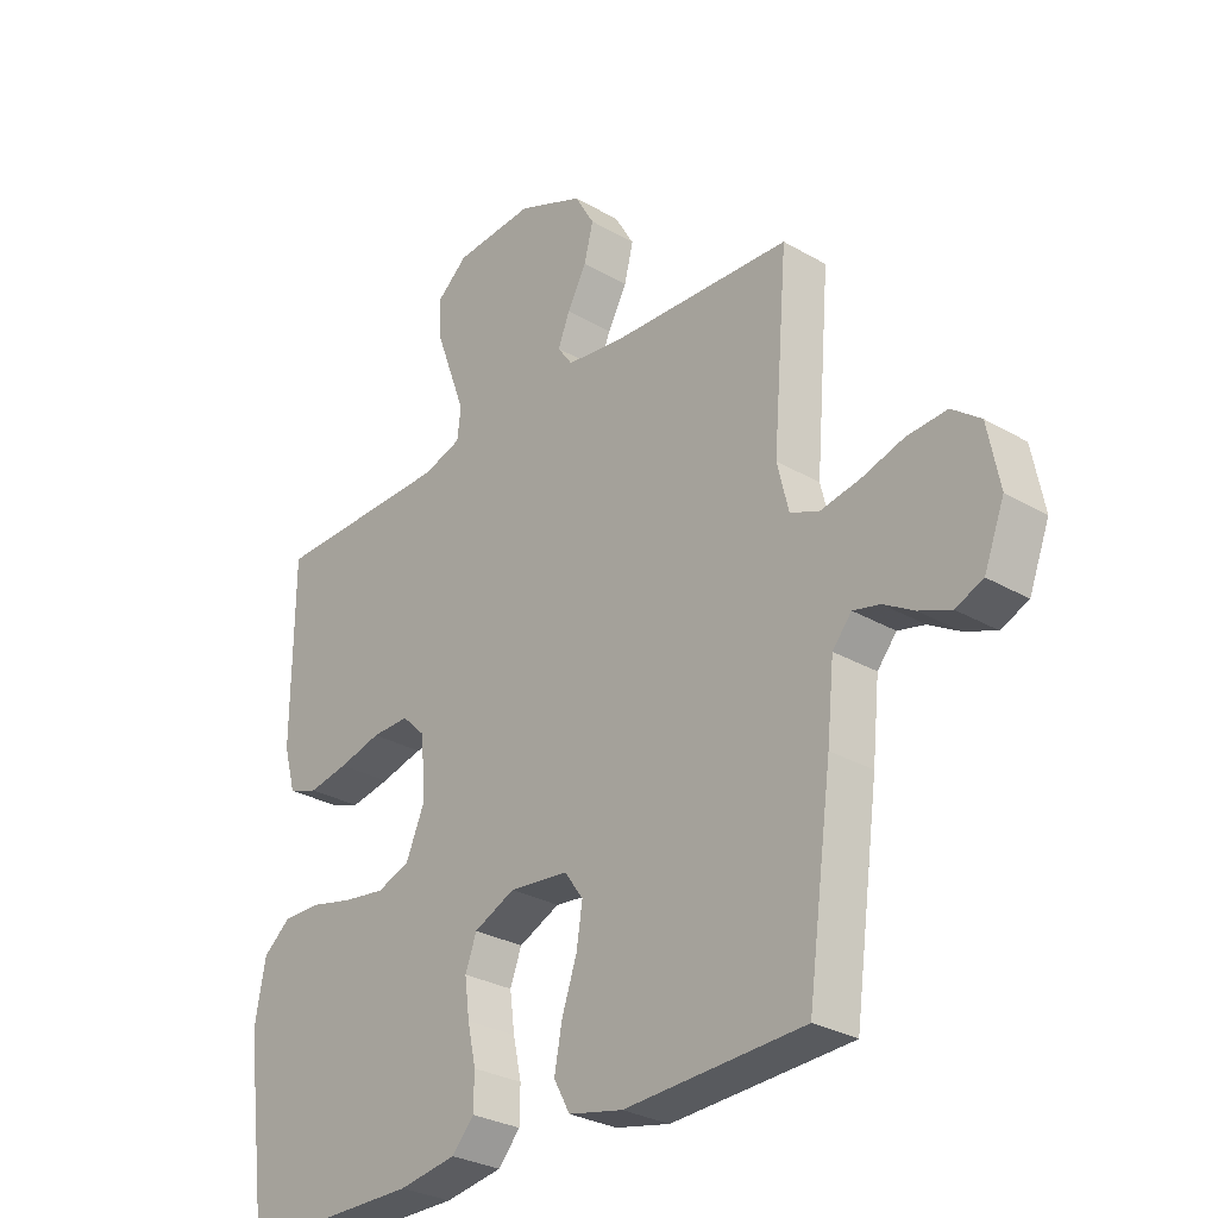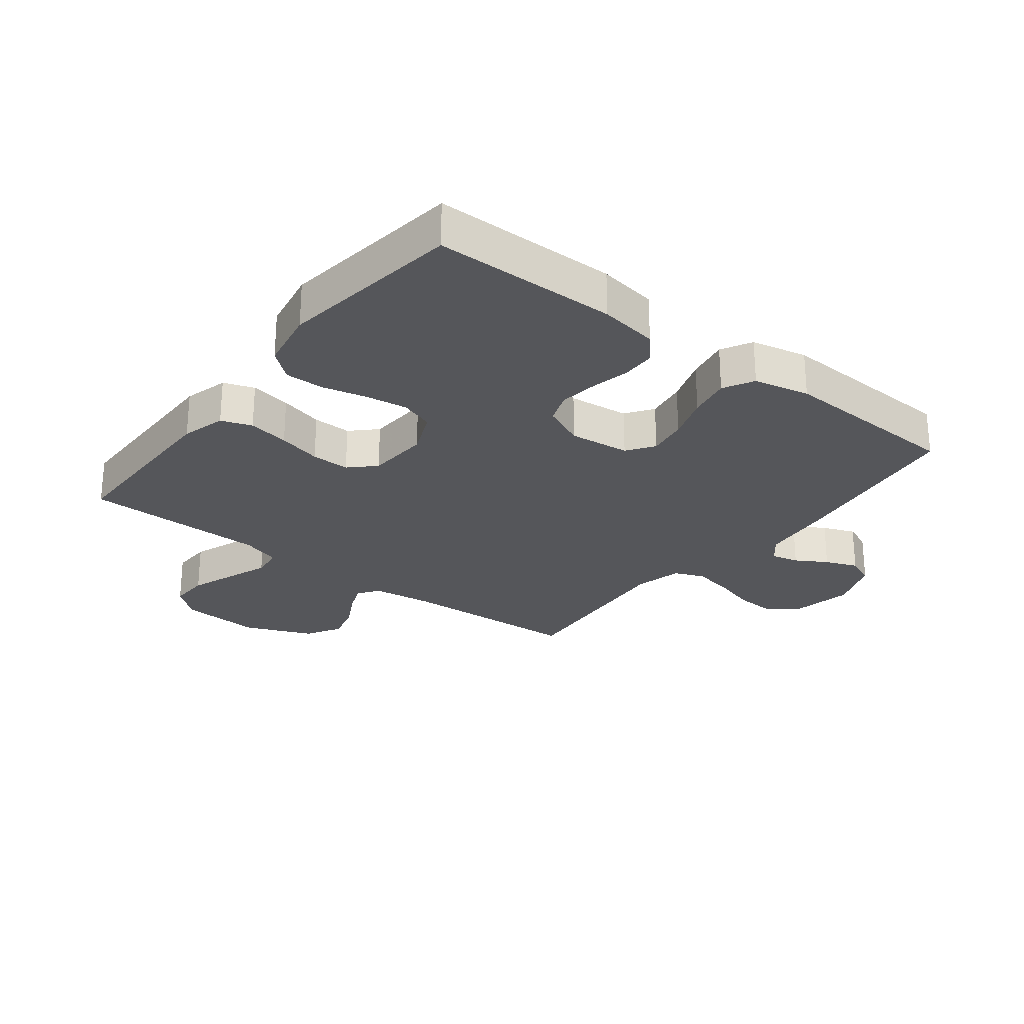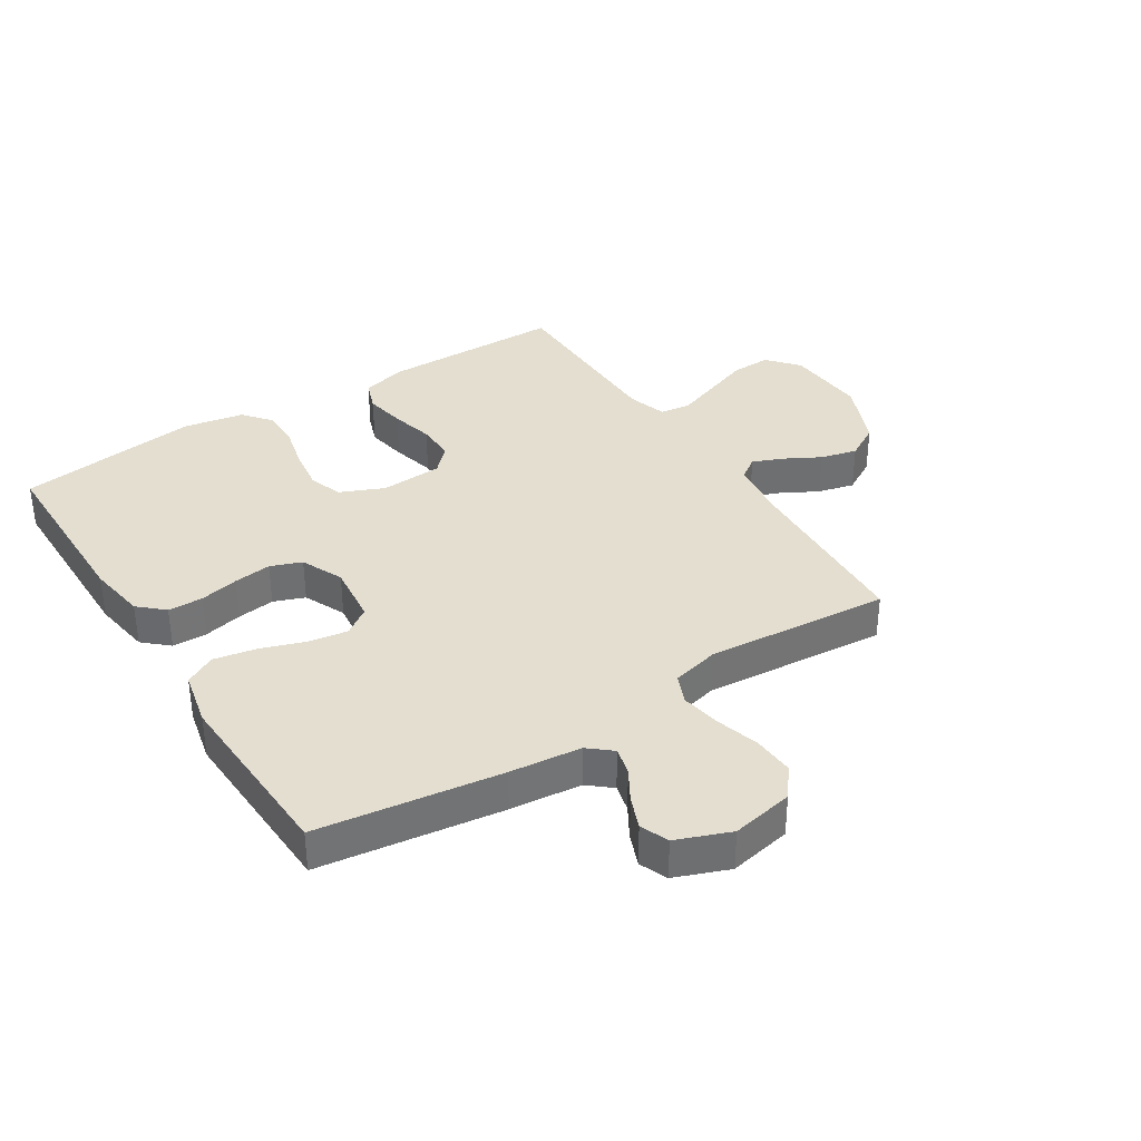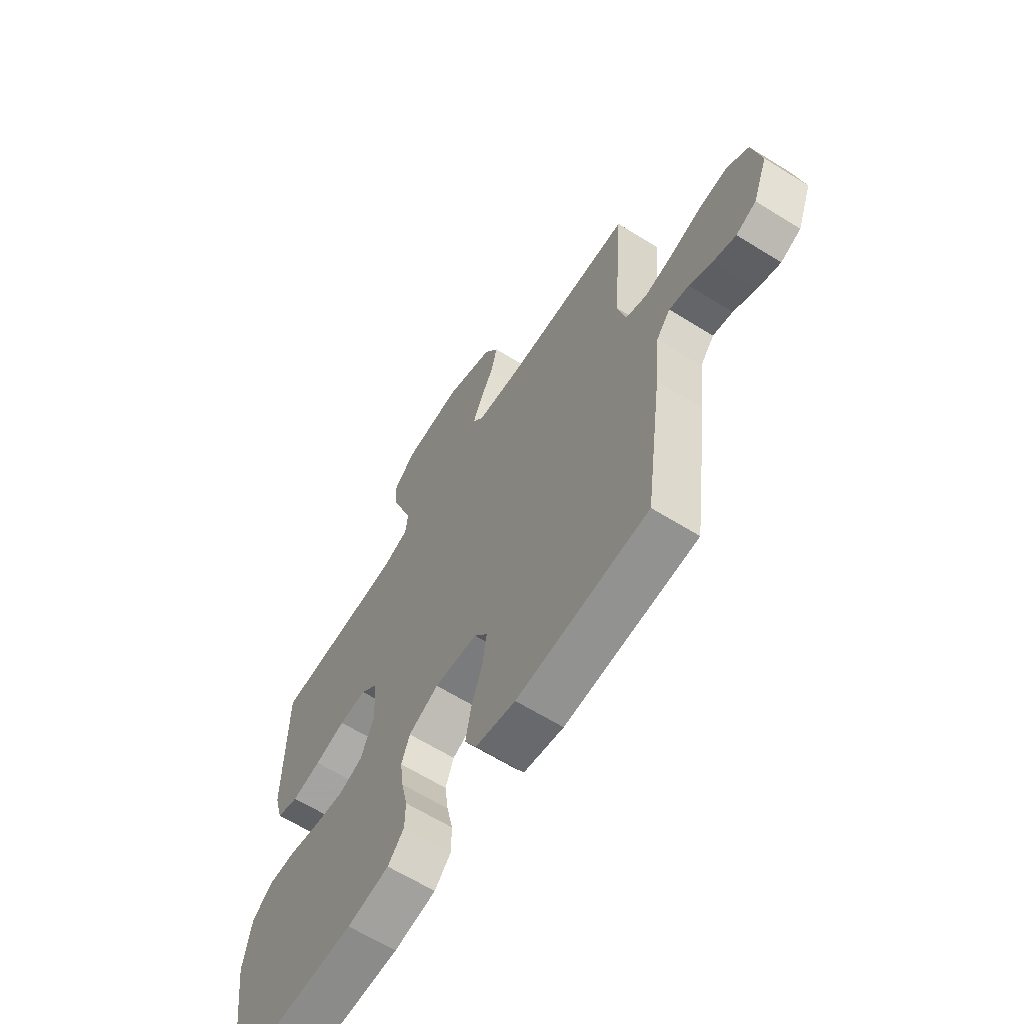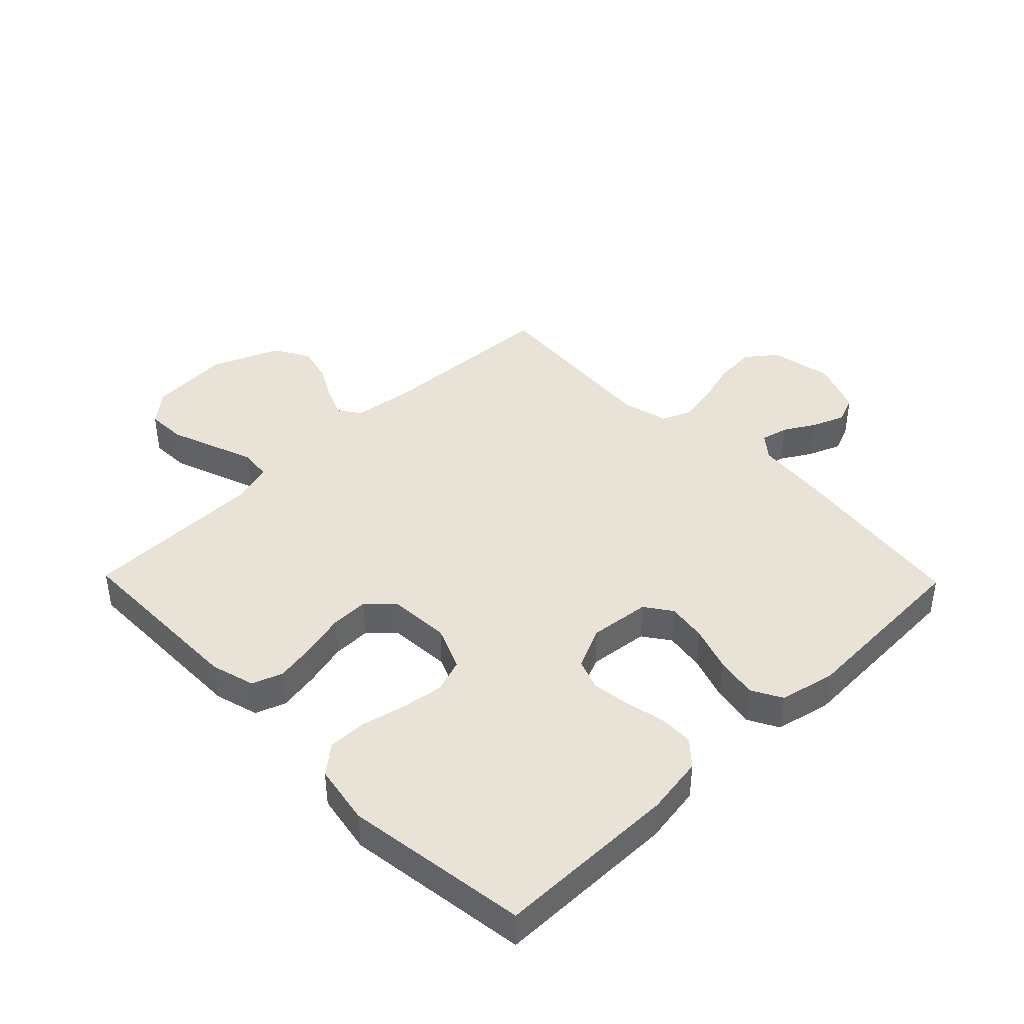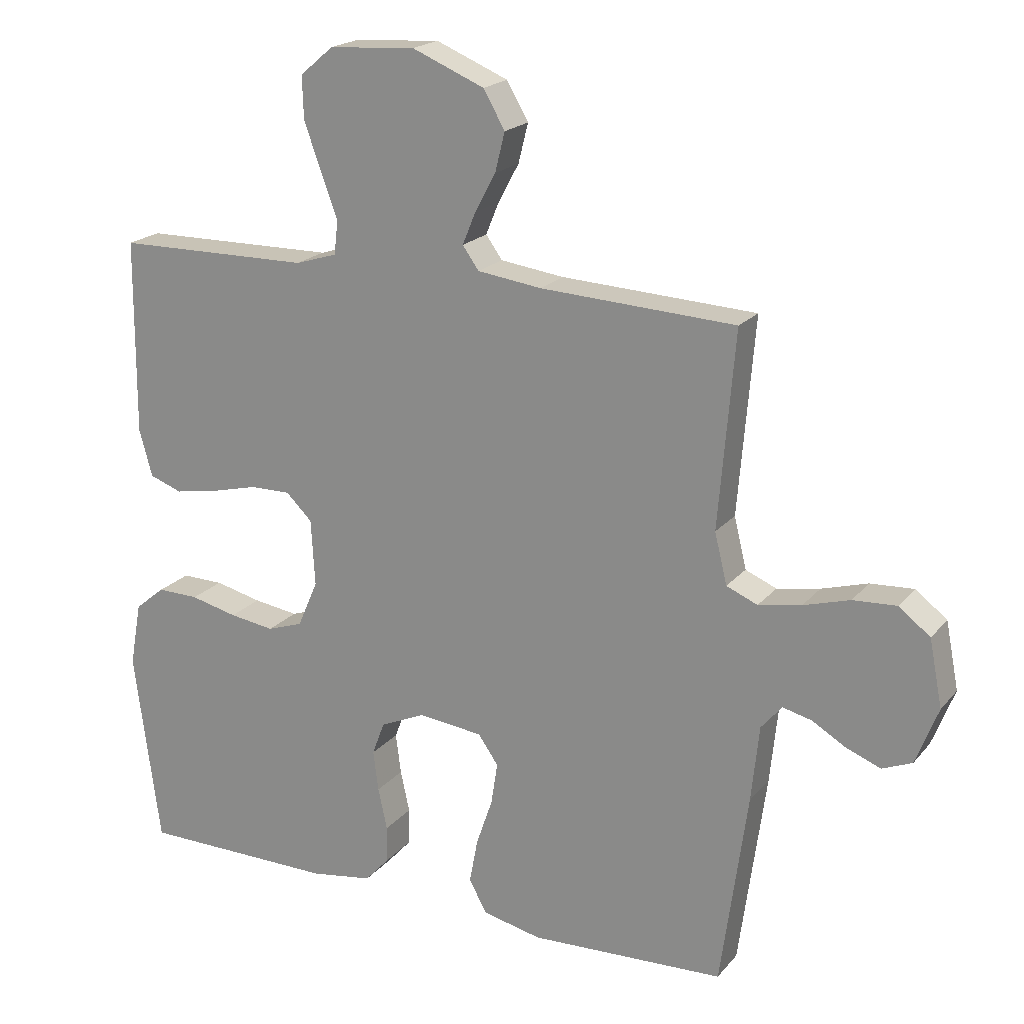
<metadata>
{"format":"obj","ext":"obj","renderer":"f3d","projection":"perspective","resolution":1024,"background":"white","views":[{"elev":-29.3,"azim":-130.7,"up":"+Z"},{"elev":-26.1,"azim":142.2,"up":"+Y"},{"elev":35.8,"azim":-122.4,"up":"+Y"},{"elev":-64.1,"azim":-122.1,"up":"+Z"},{"elev":41.7,"azim":135.7,"up":"+Y"},{"elev":19.9,"azim":-152.3,"up":"+Z"}]}
</metadata>
<code>
v 0.5 0.07 -0.5
v 0.2 0.07 -0.502
v 0.104 0.07 -0.487
v 0.067 0.07 -0.446
v 0.066 0.07 -0.389
v 0.08 0.07 -0.325
v 0.088 0.07 -0.263
v 0.069 0.07 -0.212
v 0 0.07 -0.181
v -0.099 0.07 -0.192
v -0.13 0.07 -0.236
v -0.12 0.07 -0.301
v -0.095 0.07 -0.374
v -0.082 0.07 -0.443
v -0.109 0.07 -0.493
v -0.2 0.07 -0.513
v -0.5 0.07 -0.5
v -0.541 0.07 -0.2
v -0.553 0.07 -0.083
v -0.585 0.07 -0.045
v -0.63 0.07 -0.056
v -0.681 0.07 -0.086
v -0.734 0.07 -0.107
v -0.78 0.07 -0.088
v -0.814 0.07 0
v -0.794 0.07 0.102
v -0.746 0.07 0.139
v -0.679 0.07 0.135
v -0.608 0.07 0.114
v -0.542 0.07 0.102
v -0.494 0.07 0.122
v -0.475 0.07 0.2
v -0.5 0.07 0.5
v -0.2 0.07 0.515
v -0.102 0.07 0.528
v -0.077 0.07 0.563
v -0.097 0.07 0.612
v -0.129 0.07 0.671
v -0.144 0.07 0.731
v -0.111 0.07 0.788
v 0 0.07 0.834
v 0.133 0.07 0.825
v 0.184 0.07 0.782
v 0.182 0.07 0.717
v 0.155 0.07 0.643
v 0.13 0.07 0.575
v 0.136 0.07 0.524
v 0.2 0.07 0.504
v 0.5 0.07 0.5
v 0.502 0.07 0.2
v 0.482 0.07 0.128
v 0.432 0.07 0.11
v 0.365 0.07 0.122
v 0.294 0.07 0.14
v 0.231 0.07 0.141
v 0.191 0.07 0.102
v 0.185 0.07 0
v 0.216 0.07 -0.072
v 0.271 0.07 -0.091
v 0.34 0.07 -0.081
v 0.412 0.07 -0.064
v 0.476 0.07 -0.063
v 0.522 0.07 -0.101
v 0.54 0.07 -0.2
v 0.5 0 -0.5
v 0.2 0 -0.502
v 0.104 0 -0.487
v 0.067 0 -0.446
v 0.066 0 -0.389
v 0.08 0 -0.325
v 0.088 0 -0.263
v 0.069 0 -0.212
v 0 0 -0.181
v -0.099 0 -0.192
v -0.13 0 -0.236
v -0.12 0 -0.301
v -0.095 0 -0.374
v -0.082 0 -0.443
v -0.109 0 -0.493
v -0.2 0 -0.513
v -0.5 0 -0.5
v -0.541 0 -0.2
v -0.553 0 -0.083
v -0.585 0 -0.045
v -0.63 0 -0.056
v -0.681 0 -0.086
v -0.734 0 -0.107
v -0.78 0 -0.088
v -0.814 0 0
v -0.794 0 0.102
v -0.746 0 0.139
v -0.679 0 0.135
v -0.608 0 0.114
v -0.542 0 0.102
v -0.494 0 0.122
v -0.475 0 0.2
v -0.5 0 0.5
v -0.2 0 0.515
v -0.102 0 0.528
v -0.077 0 0.563
v -0.097 0 0.612
v -0.129 0 0.671
v -0.144 0 0.731
v -0.111 0 0.788
v 0 0 0.834
v 0.133 0 0.825
v 0.184 0 0.782
v 0.182 0 0.717
v 0.155 0 0.643
v 0.13 0 0.575
v 0.136 0 0.524
v 0.2 0 0.504
v 0.5 0 0.5
v 0.502 0 0.2
v 0.482 0 0.128
v 0.432 0 0.11
v 0.365 0 0.122
v 0.294 0 0.14
v 0.231 0 0.141
v 0.191 0 0.102
v 0.185 0 0
v 0.216 0 -0.072
v 0.271 0 -0.091
v 0.34 0 -0.081
v 0.412 0 -0.064
v 0.476 0 -0.063
v 0.522 0 -0.101
v 0.54 0 -0.2
f 60 61 62 63
f 59 60 63 64
f 58 59 64 1
f 51 52 53 54
f 49 50 51 54
f 48 49 54 55
f 47 48 55 56
f 43 44 45 46
f 41 42 43 46
f 41 46 47
f 37 38 39 40
f 36 37 40 41
f 32 33 34
f 31 32 34 35
f 26 27 28 29
f 26 29 30
f 25 26 30
f 24 25 30
f 21 22 23 24
f 20 21 24 30
f 19 20 30 31
f 12 13 14 15
f 11 12 15 16
f 3 4 5 6
f 3 6 7
f 58 1 2 3
f 57 58 3 7
f 36 41 47 56
f 35 36 56 57
f 11 16 17 18
f 10 11 18 19
f 9 10 19 31
f 35 57 7 8
f 8 9 31 35
f 127 126 125 124
f 128 127 124 123
f 65 128 123 122
f 118 117 116 115
f 118 115 114 113
f 119 118 113 112
f 120 119 112 111
f 110 109 108 107
f 110 107 106 105
f 111 110 105
f 104 103 102 101
f 105 104 101 100
f 98 97 96
f 99 98 96 95
f 93 92 91 90
f 94 93 90
f 94 90 89
f 94 89 88
f 88 87 86 85
f 94 88 85 84
f 95 94 84 83
f 79 78 77 76
f 80 79 76 75
f 70 69 68 67
f 71 70 67
f 67 66 65 122
f 71 67 122 121
f 120 111 105 100
f 121 120 100 99
f 82 81 80 75
f 83 82 75 74
f 95 83 74 73
f 72 71 121 99
f 99 95 73 72
f 1 65 66 2
f 2 66 67 3
f 3 67 68 4
f 4 68 69 5
f 5 69 70 6
f 6 70 71 7
f 7 71 72 8
f 8 72 73 9
f 9 73 74 10
f 10 74 75 11
f 11 75 76 12
f 12 76 77 13
f 13 77 78 14
f 14 78 79 15
f 15 79 80 16
f 16 80 81 17
f 17 81 82 18
f 18 82 83 19
f 19 83 84 20
f 20 84 85 21
f 21 85 86 22
f 22 86 87 23
f 23 87 88 24
f 24 88 89 25
f 25 89 90 26
f 26 90 91 27
f 27 91 92 28
f 28 92 93 29
f 29 93 94 30
f 30 94 95 31
f 31 95 96 32
f 32 96 97 33
f 33 97 98 34
f 34 98 99 35
f 35 99 100 36
f 36 100 101 37
f 37 101 102 38
f 38 102 103 39
f 39 103 104 40
f 40 104 105 41
f 41 105 106 42
f 42 106 107 43
f 43 107 108 44
f 44 108 109 45
f 45 109 110 46
f 46 110 111 47
f 47 111 112 48
f 48 112 113 49
f 49 113 114 50
f 50 114 115 51
f 51 115 116 52
f 52 116 117 53
f 53 117 118 54
f 54 118 119 55
f 55 119 120 56
f 56 120 121 57
f 57 121 122 58
f 58 122 123 59
f 59 123 124 60
f 60 124 125 61
f 61 125 126 62
f 62 126 127 63
f 63 127 128 64
f 64 128 65 1

</code>
